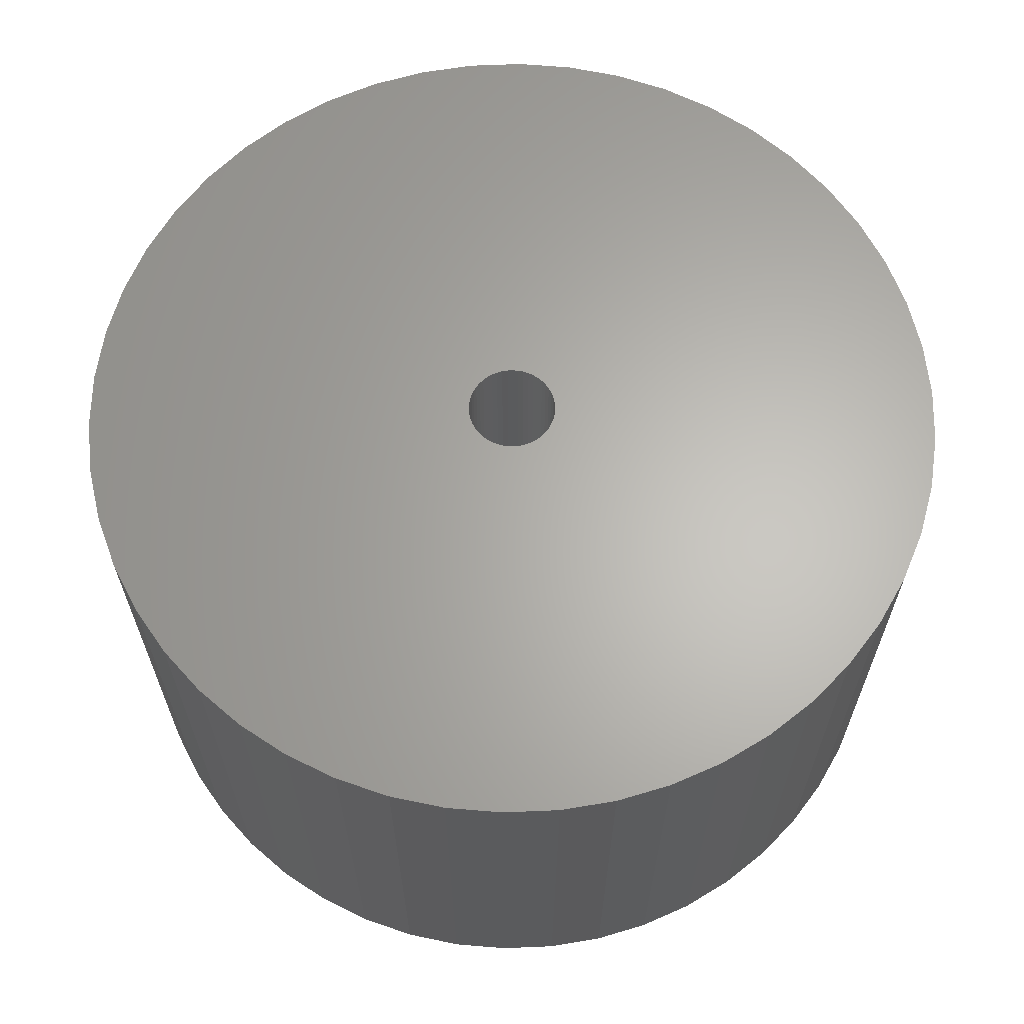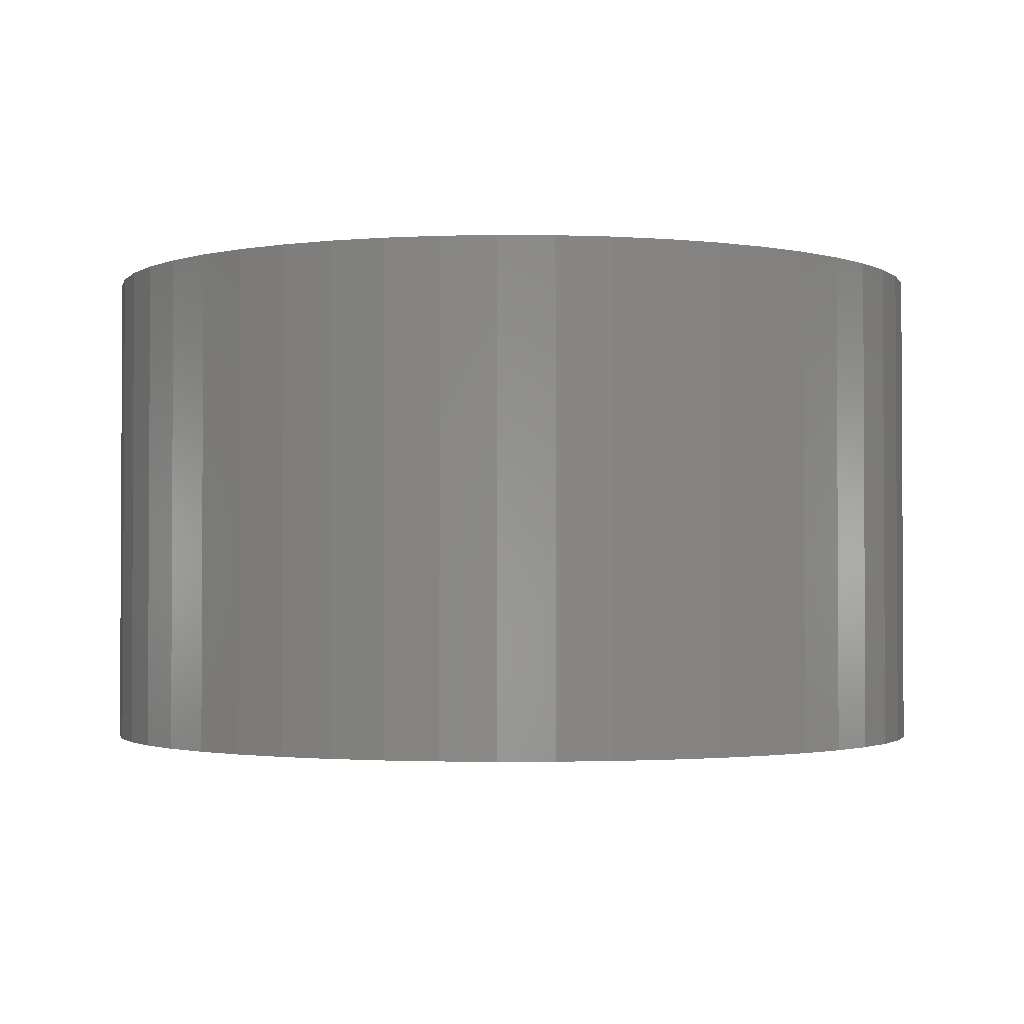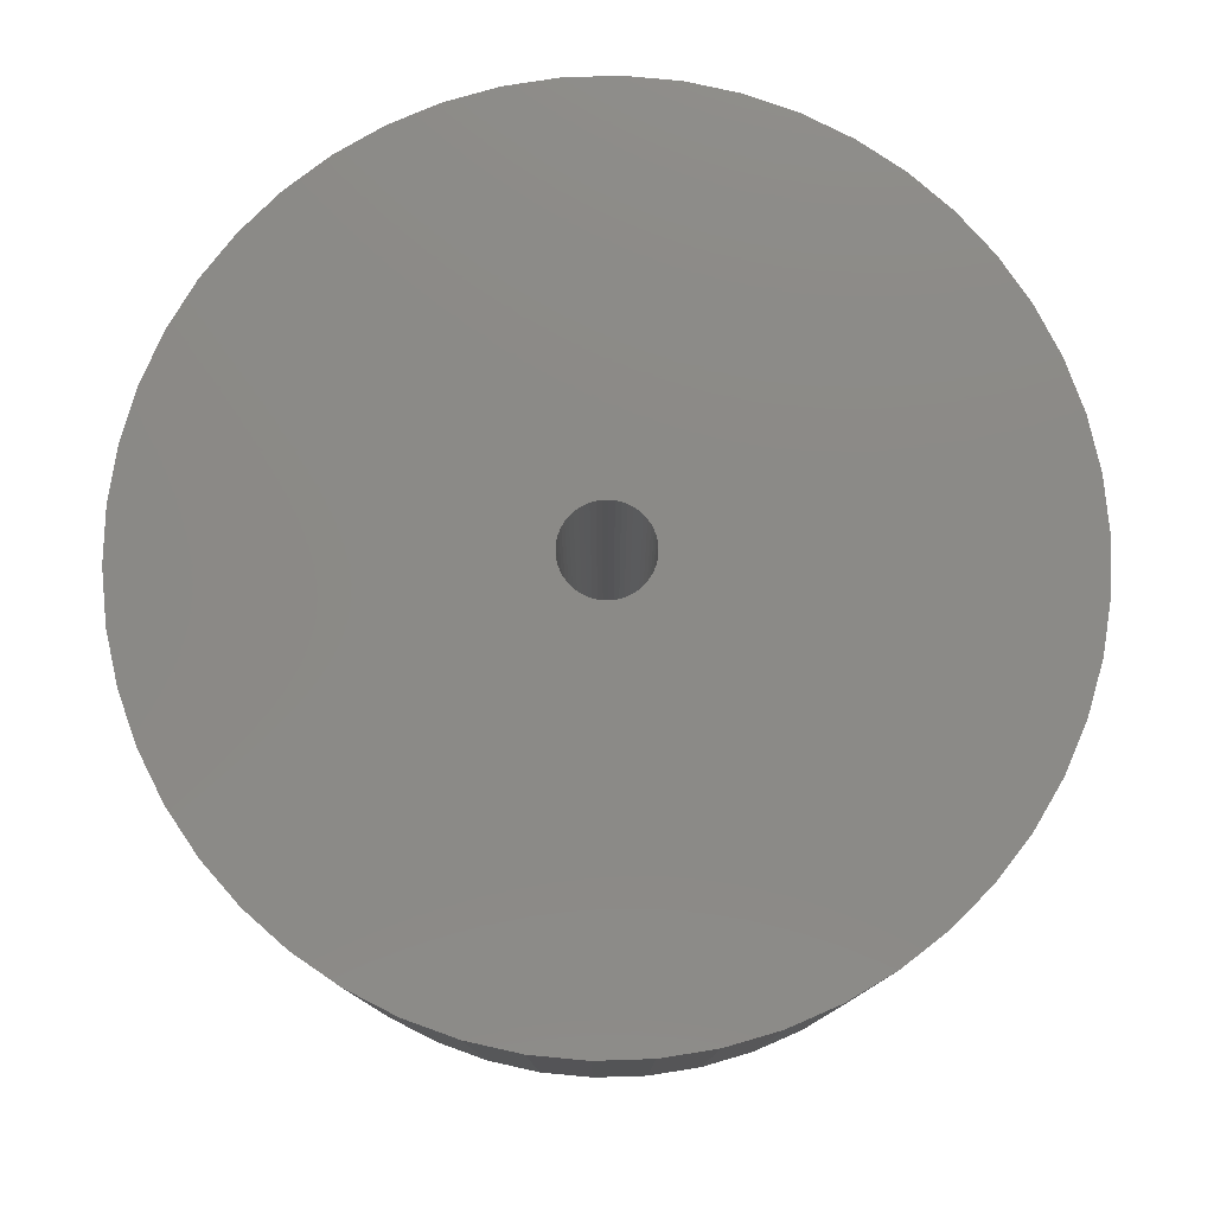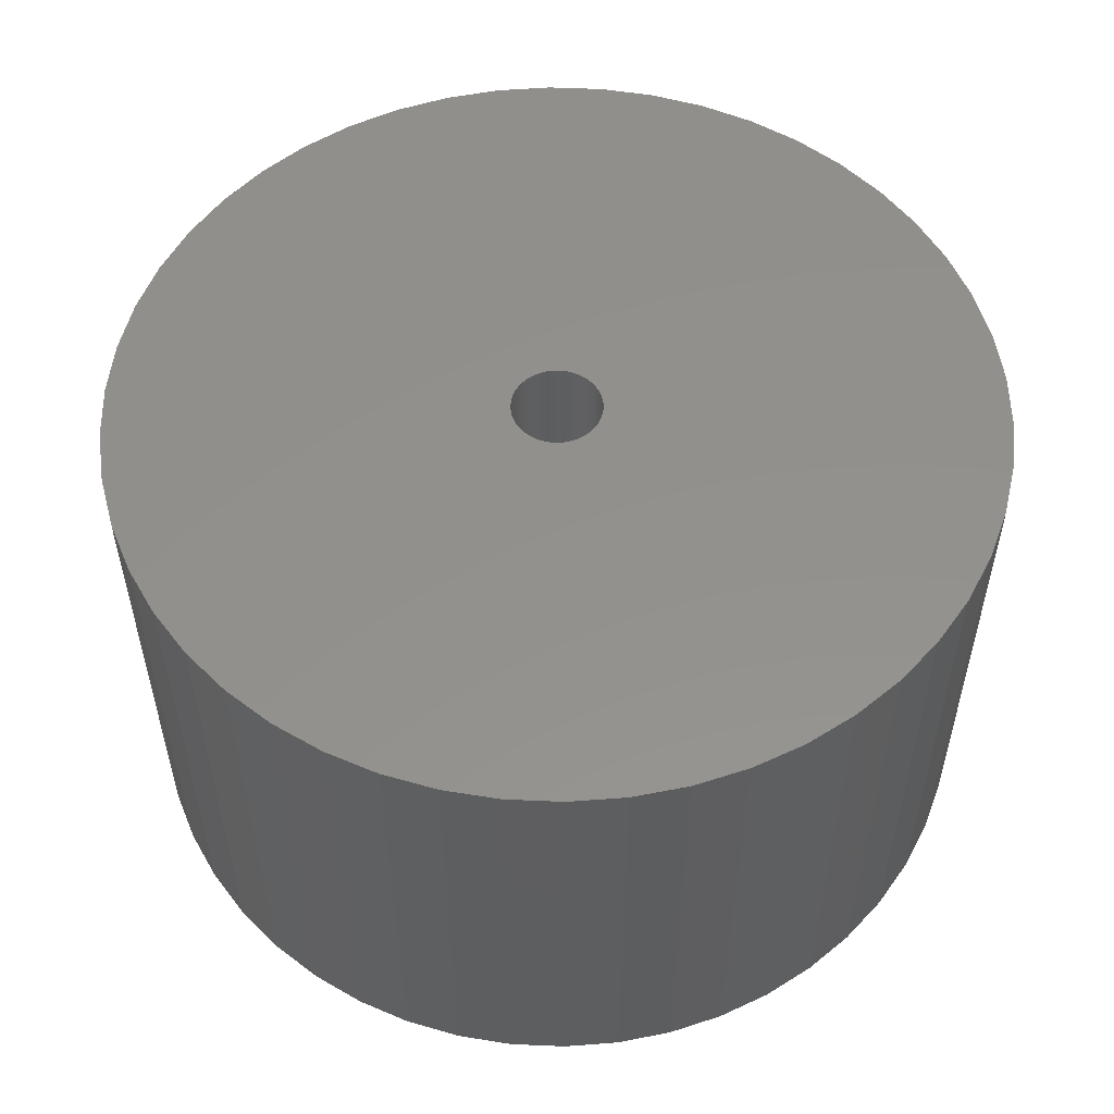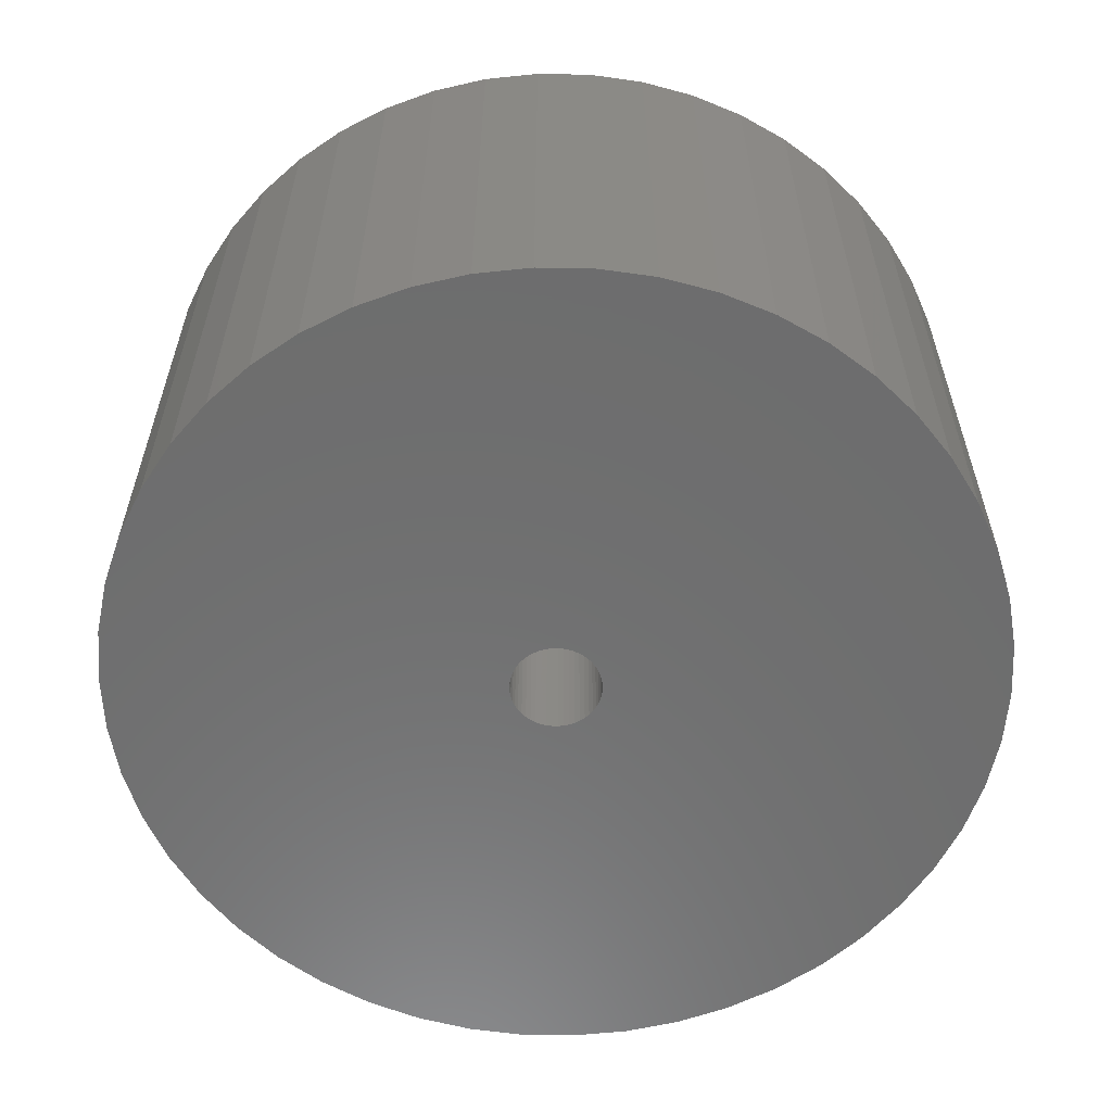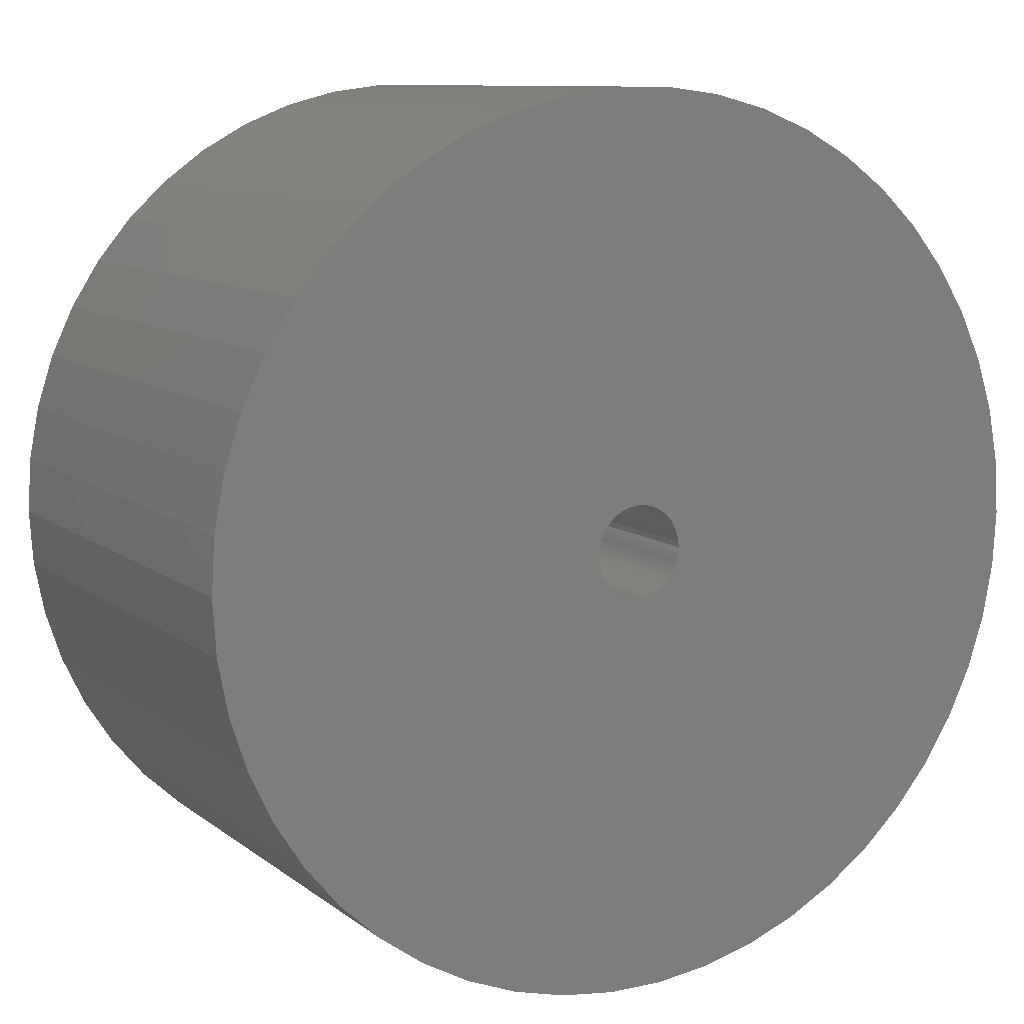
<metadata>
{"format":"stl","ext":"stl","renderer":"f3d","projection":"perspective","resolution":1024,"background":"white","views":[{"elev":64.3,"azim":91.2,"up":"+Z"},{"elev":-1.8,"azim":91.8,"up":"+Z"},{"elev":78.5,"azim":-73.8,"up":"+Z"},{"elev":54.3,"azim":110.6,"up":"+Z"},{"elev":-59.5,"azim":-87.5,"up":"+Z"},{"elev":10.0,"azim":150.8,"up":"+Y"}]}
</metadata>
<code>
# stl→obj: 200 verts, 400 faces
v 22 0 12.5
v 21.83 2.757 -12.5
v 21.83 2.757 12.5
v 22 0 -12.5
v -22 0 -12.5
v -21.83 2.757 12.5
v -21.83 2.757 -12.5
v -22 0 12.5
v 1.381 21.96 -12.5
v -1.381 21.96 12.5
v 1.381 21.96 12.5
v -1.381 21.96 -12.5
v -1.381 -21.96 -12.5
v 1.381 -21.96 12.5
v -1.381 -21.96 12.5
v 1.381 -21.96 -12.5
v 16.04 15.06 -12.5
v 14.02 16.95 12.5
v 16.04 15.06 12.5
v 14.02 16.95 -12.5
v -14.02 16.95 -12.5
v -16.04 15.06 12.5
v -14.02 16.95 12.5
v -16.04 15.06 -12.5
v -6.798 20.92 -12.5
v -9.367 19.91 12.5
v -6.798 20.92 12.5
v -9.367 19.91 -12.5
v 20.46 8.099 12.5
v 19.28 10.6 -12.5
v 19.28 10.6 12.5
v 20.46 8.099 -12.5
v 21.31 5.471 -12.5
v 21.31 5.471 12.5
v 9.367 19.91 -12.5
v 6.798 20.92 12.5
v 9.367 19.91 12.5
v 6.798 20.92 -12.5
v 4.122 21.61 12.5
v 4.122 21.61 -12.5
v 11.79 18.58 -12.5
v 11.79 18.58 12.5
v -20.46 8.099 -12.5
v -19.28 10.6 12.5
v -19.28 10.6 -12.5
v -20.46 8.099 12.5
v -21.31 5.471 -12.5
v -21.31 5.471 12.5
v -4.122 21.61 12.5
v -4.122 21.61 -12.5
v 4.122 -21.61 12.5
v 4.122 -21.61 -12.5
v 17.8 12.93 12.5
v 17.8 12.93 -12.5
v -17.8 12.93 12.5
v -17.8 12.93 -12.5
v 2.25 0 12.5
v 2.232 0.282 12.5
v 21.83 -2.757 12.5
v 2.179 0.5596 12.5
v 2.232 -0.282 12.5
v 2.092 0.8283 12.5
v 21.31 -5.471 12.5
v 1.972 1.084 12.5
v 2.179 -0.5596 12.5
v 1.82 1.323 12.5
v 20.46 -8.099 12.5
v 1.64 1.54 12.5
v 2.092 -0.8283 12.5
v 1.434 1.734 12.5
v 19.28 -10.6 12.5
v 1.206 1.9 12.5
v 1.972 -1.084 12.5
v 0.958 2.036 12.5
v 17.8 -12.93 12.5
v 0.6953 2.14 12.5
v 1.82 -1.323 12.5
v 16.04 -15.06 12.5
v 0.4216 2.21 12.5
v 0.1413 2.246 12.5
v -0.1413 2.246 12.5
v -0.4216 2.21 12.5
v -0.6953 2.14 12.5
v -0.958 2.036 12.5
v -1.206 1.9 12.5
v -11.79 18.58 12.5
v -1.434 1.734 12.5
v -1.64 1.54 12.5
v -1.82 1.323 12.5
v 1.64 -1.54 12.5
v 14.02 -16.95 12.5
v 1.434 -1.734 12.5
v 11.79 -18.58 12.5
v 1.206 -1.9 12.5
v 9.367 -19.91 12.5
v 0.958 -2.036 12.5
v 6.798 -20.92 12.5
v 0.6953 -2.14 12.5
v 0.4216 -2.21 12.5
v 0.1413 -2.246 12.5
v -0.1413 -2.246 12.5
v -0.4216 -2.21 12.5
v -4.122 -21.61 12.5
v -0.6953 -2.14 12.5
v -6.798 -20.92 12.5
v -0.958 -2.036 12.5
v -9.367 -19.91 12.5
v -1.206 -1.9 12.5
v -11.79 -18.58 12.5
v -1.434 -1.734 12.5
v -14.02 -16.95 12.5
v -1.64 -1.54 12.5
v -16.04 -15.06 12.5
v -1.82 -1.323 12.5
v -17.8 -12.93 12.5
v -1.972 -1.084 12.5
v -19.28 -10.6 12.5
v -2.092 -0.8283 12.5
v -20.46 -8.099 12.5
v -2.179 -0.5596 12.5
v -21.31 -5.471 12.5
v -2.232 -0.282 12.5
v -21.83 -2.757 12.5
v -2.25 0 12.5
v -1.972 1.084 12.5
v -2.092 0.8283 12.5
v -2.179 0.5596 12.5
v -2.232 0.282 12.5
v -11.79 18.58 -12.5
v 21.83 -2.757 -12.5
v 21.31 -5.471 -12.5
v -16.04 -15.06 -12.5
v -14.02 -16.95 -12.5
v -19.28 -10.6 -12.5
v -20.46 -8.099 -12.5
v -17.8 -12.93 -12.5
v 2.25 0 -12.5
v 2.232 -0.282 -12.5
v 2.179 -0.5596 -12.5
v 20.46 -8.099 -12.5
v 2.232 0.282 -12.5
v 2.092 -0.8283 -12.5
v 19.28 -10.6 -12.5
v 1.972 -1.084 -12.5
v 17.8 -12.93 -12.5
v 2.179 0.5596 -12.5
v 1.82 -1.323 -12.5
v 16.04 -15.06 -12.5
v 1.64 -1.54 -12.5
v 14.02 -16.95 -12.5
v 2.092 0.8283 -12.5
v 1.434 -1.734 -12.5
v 11.79 -18.58 -12.5
v 1.206 -1.9 -12.5
v 9.367 -19.91 -12.5
v 1.972 1.084 -12.5
v 0.958 -2.036 -12.5
v 6.798 -20.92 -12.5
v 0.6953 -2.14 -12.5
v 1.82 1.323 -12.5
v 0.4216 -2.21 -12.5
v 0.1413 -2.246 -12.5
v -0.1413 -2.246 -12.5
v -0.4216 -2.21 -12.5
v -4.122 -21.61 -12.5
v -0.6953 -2.14 -12.5
v -6.798 -20.92 -12.5
v -0.958 -2.036 -12.5
v -9.367 -19.91 -12.5
v -1.206 -1.9 -12.5
v -11.79 -18.58 -12.5
v -1.434 -1.734 -12.5
v -1.64 -1.54 -12.5
v -1.82 -1.323 -12.5
v 1.64 1.54 -12.5
v 1.434 1.734 -12.5
v 1.206 1.9 -12.5
v 0.958 2.036 -12.5
v 0.6953 2.14 -12.5
v 0.4216 2.21 -12.5
v 0.1413 2.246 -12.5
v -0.1413 2.246 -12.5
v -0.4216 2.21 -12.5
v -0.6953 2.14 -12.5
v -0.958 2.036 -12.5
v -1.206 1.9 -12.5
v -1.434 1.734 -12.5
v -1.64 1.54 -12.5
v -1.82 1.323 -12.5
v -1.972 1.084 -12.5
v -2.092 0.8283 -12.5
v -2.179 0.5596 -12.5
v -2.232 0.282 -12.5
v -2.25 0 -12.5
v -1.972 -1.084 -12.5
v -2.092 -0.8283 -12.5
v -2.179 -0.5596 -12.5
v -21.31 -5.471 -12.5
v -2.232 -0.282 -12.5
v -21.83 -2.757 -12.5
f 1 2 3
f 2 1 4
f 5 6 7
f 6 5 8
f 9 10 11
f 10 9 12
f 13 14 15
f 14 13 16
f 17 18 19
f 18 17 20
f 21 22 23
f 22 21 24
f 25 26 27
f 26 25 28
f 29 30 31
f 30 29 32
f 3 33 34
f 33 3 2
f 35 36 37
f 36 35 38
f 38 39 36
f 39 38 40
f 41 37 42
f 37 41 35
f 43 44 45
f 44 43 46
f 47 46 43
f 46 47 48
f 12 49 10
f 49 12 50
f 16 51 14
f 51 16 52
f 34 32 29
f 32 34 33
f 53 17 19
f 17 53 54
f 31 54 53
f 54 31 30
f 40 11 39
f 11 40 9
f 20 42 18
f 42 20 41
f 45 55 56
f 55 45 44
f 56 22 24
f 22 56 55
f 7 48 47
f 48 7 6
f 57 1 3
f 58 3 34
f 1 57 59
f 60 34 29
f 61 59 57
f 62 29 31
f 59 61 63
f 64 31 53
f 65 63 61
f 66 53 19
f 63 65 67
f 68 19 18
f 69 67 65
f 70 18 42
f 67 69 71
f 72 42 37
f 73 71 69
f 74 37 36
f 71 73 75
f 76 36 39
f 77 75 73
f 75 77 78
f 3 58 57
f 34 60 58
f 29 62 60
f 31 64 62
f 53 66 64
f 19 68 66
f 18 70 68
f 79 39 11
f 42 72 70
f 37 74 72
f 36 76 74
f 39 79 76
f 11 80 79
f 11 81 80
f 10 81 11
f 81 10 82
f 49 82 10
f 82 49 83
f 27 83 49
f 83 27 84
f 26 84 27
f 84 26 85
f 86 85 26
f 85 86 87
f 23 87 86
f 87 23 88
f 22 88 23
f 88 22 89
f 90 78 77
f 78 90 91
f 92 91 90
f 91 92 93
f 94 93 92
f 93 94 95
f 96 95 94
f 95 96 97
f 98 97 96
f 97 98 51
f 99 51 98
f 51 99 14
f 100 14 99
f 101 14 100
f 15 101 102
f 103 102 104
f 105 104 106
f 107 106 108
f 101 15 14
f 109 108 110
f 111 110 112
f 113 112 114
f 115 114 116
f 117 116 118
f 119 118 120
f 121 120 122
f 123 122 124
f 55 89 22
f 102 103 15
f 89 55 125
f 104 105 103
f 44 125 55
f 106 107 105
f 125 44 126
f 108 109 107
f 46 126 44
f 110 111 109
f 126 46 127
f 112 113 111
f 48 127 46
f 114 115 113
f 127 48 128
f 116 117 115
f 6 128 48
f 118 119 117
f 128 6 124
f 120 121 119
f 8 124 6
f 122 123 121
f 124 8 123
f 28 86 26
f 86 28 129
f 129 23 86
f 23 129 21
f 50 27 49
f 27 50 25
f 59 4 1
f 4 59 130
f 63 130 59
f 130 63 131
f 132 111 113
f 111 132 133
f 134 119 135
f 119 134 117
f 136 117 134
f 117 136 115
f 137 4 130
f 138 130 131
f 4 137 2
f 139 131 140
f 141 2 137
f 142 140 143
f 2 141 33
f 144 143 145
f 146 33 141
f 147 145 148
f 33 146 32
f 149 148 150
f 151 32 146
f 152 150 153
f 32 151 30
f 154 153 155
f 156 30 151
f 157 155 158
f 30 156 54
f 159 158 52
f 160 54 156
f 54 160 17
f 130 138 137
f 131 139 138
f 140 142 139
f 143 144 142
f 145 147 144
f 148 149 147
f 150 152 149
f 161 52 16
f 153 154 152
f 155 157 154
f 158 159 157
f 52 161 159
f 16 162 161
f 16 163 162
f 13 163 16
f 163 13 164
f 165 164 13
f 164 165 166
f 167 166 165
f 166 167 168
f 169 168 167
f 168 169 170
f 171 170 169
f 170 171 172
f 133 172 171
f 172 133 173
f 132 173 133
f 173 132 174
f 175 17 160
f 17 175 20
f 176 20 175
f 20 176 41
f 177 41 176
f 41 177 35
f 178 35 177
f 35 178 38
f 179 38 178
f 38 179 40
f 180 40 179
f 40 180 9
f 181 9 180
f 182 9 181
f 12 182 183
f 50 183 184
f 25 184 185
f 28 185 186
f 182 12 9
f 129 186 187
f 21 187 188
f 24 188 189
f 56 189 190
f 45 190 191
f 43 191 192
f 47 192 193
f 7 193 194
f 136 174 132
f 183 50 12
f 174 136 195
f 184 25 50
f 134 195 136
f 185 28 25
f 195 134 196
f 186 129 28
f 135 196 134
f 187 21 129
f 196 135 197
f 188 24 21
f 198 197 135
f 189 56 24
f 197 198 199
f 190 45 56
f 200 199 198
f 191 43 45
f 199 200 194
f 192 47 43
f 5 194 200
f 193 7 47
f 194 5 7
f 155 93 95
f 93 155 153
f 71 140 67
f 140 71 143
f 169 105 107
f 105 169 167
f 132 115 136
f 115 132 113
f 135 121 198
f 121 135 119
f 150 78 91
f 78 150 148
f 158 95 97
f 95 158 155
f 52 97 51
f 97 52 158
f 75 143 71
f 143 75 145
f 78 145 75
f 145 78 148
f 67 131 63
f 131 67 140
f 165 15 103
f 15 165 13
f 133 109 111
f 109 133 171
f 171 107 109
f 107 171 169
f 198 123 200
f 123 198 121
f 200 8 5
f 8 200 123
f 153 91 93
f 91 153 150
f 167 103 105
f 103 167 165
f 137 58 141
f 58 137 57
f 124 193 128
f 193 124 194
f 182 80 81
f 80 182 181
f 162 101 100
f 101 162 163
f 176 68 70
f 68 176 175
f 188 87 88
f 87 188 187
f 185 83 84
f 83 185 184
f 142 65 139
f 65 142 69
f 151 64 156
f 64 151 62
f 141 60 146
f 60 141 58
f 179 74 76
f 74 179 178
f 180 76 79
f 76 180 179
f 177 70 72
f 70 177 176
f 126 190 125
f 190 126 191
f 89 188 88
f 188 89 189
f 127 191 126
f 191 127 192
f 186 84 85
f 84 186 185
f 183 81 82
f 81 183 182
f 161 100 99
f 100 161 162
f 146 62 151
f 62 146 60
f 160 68 175
f 68 160 66
f 156 66 160
f 66 156 64
f 181 79 80
f 79 181 180
f 178 72 74
f 72 178 177
f 125 189 89
f 189 125 190
f 128 192 127
f 192 128 193
f 187 85 87
f 85 187 186
f 184 82 83
f 82 184 183
f 147 73 144
f 73 147 77
f 139 61 138
f 61 139 65
f 172 112 110
f 112 172 173
f 116 196 118
f 196 116 195
f 112 174 114
f 174 112 173
f 152 94 92
f 94 152 154
f 144 69 142
f 69 144 73
f 138 57 137
f 57 138 61
f 166 106 104
f 106 166 168
f 118 197 120
f 197 118 196
f 149 77 147
f 77 149 90
f 154 96 94
f 96 154 157
f 157 98 96
f 98 157 159
f 159 99 98
f 99 159 161
f 168 108 106
f 108 168 170
f 170 110 108
f 110 170 172
f 114 195 116
f 195 114 174
f 120 199 122
f 199 120 197
f 122 194 124
f 194 122 199
f 149 92 90
f 92 149 152
f 164 104 102
f 104 164 166
f 163 102 101
f 102 163 164

</code>
